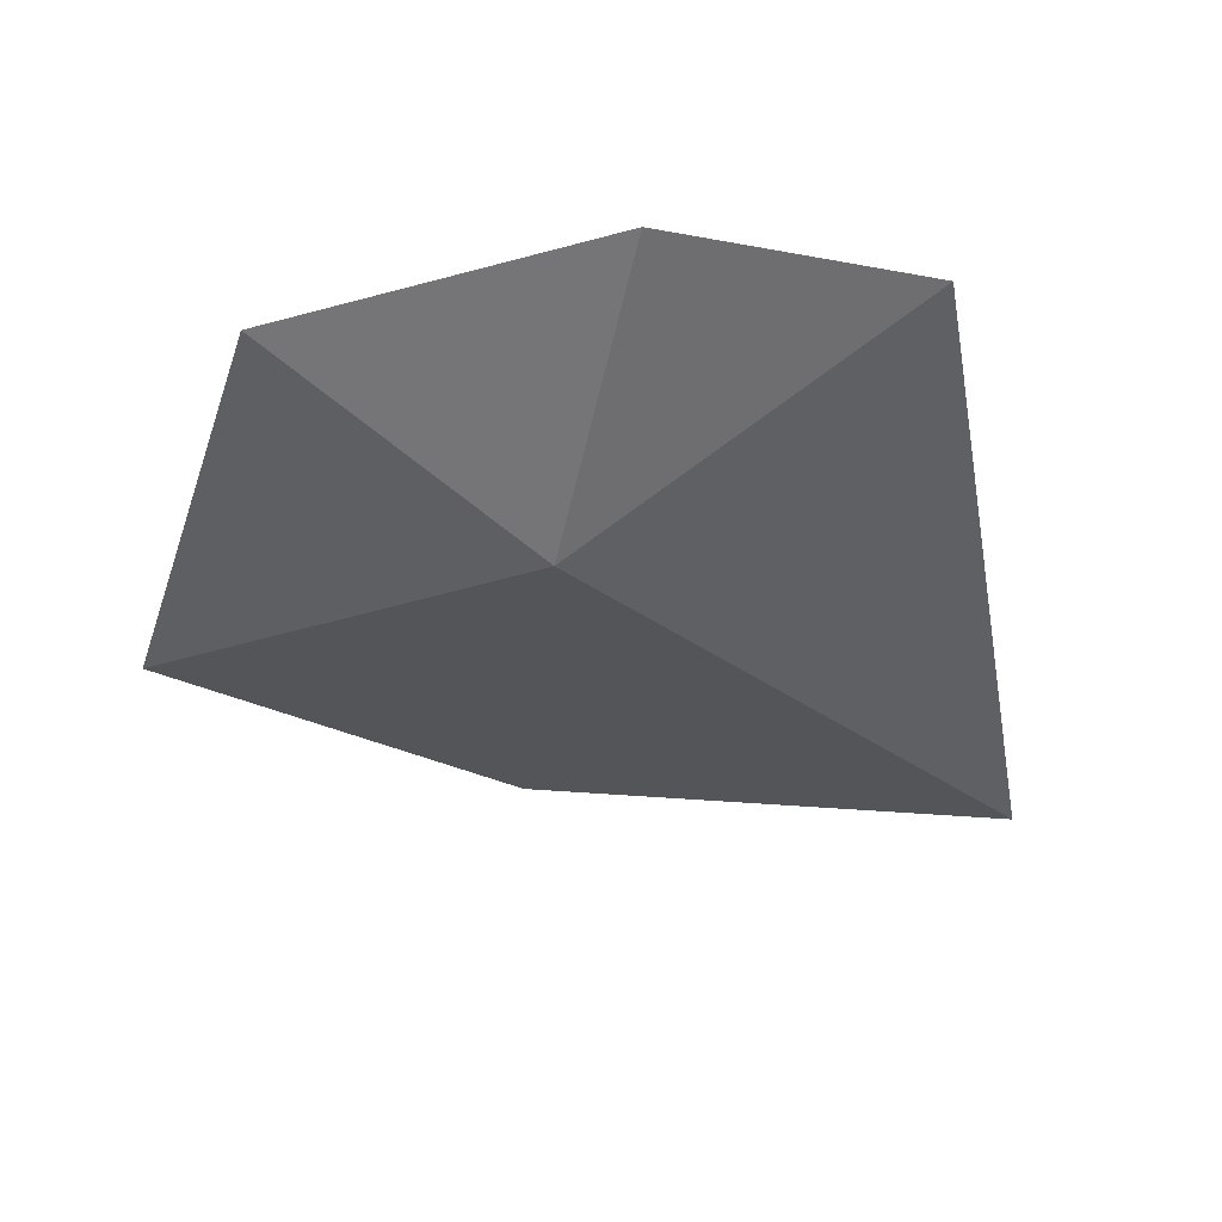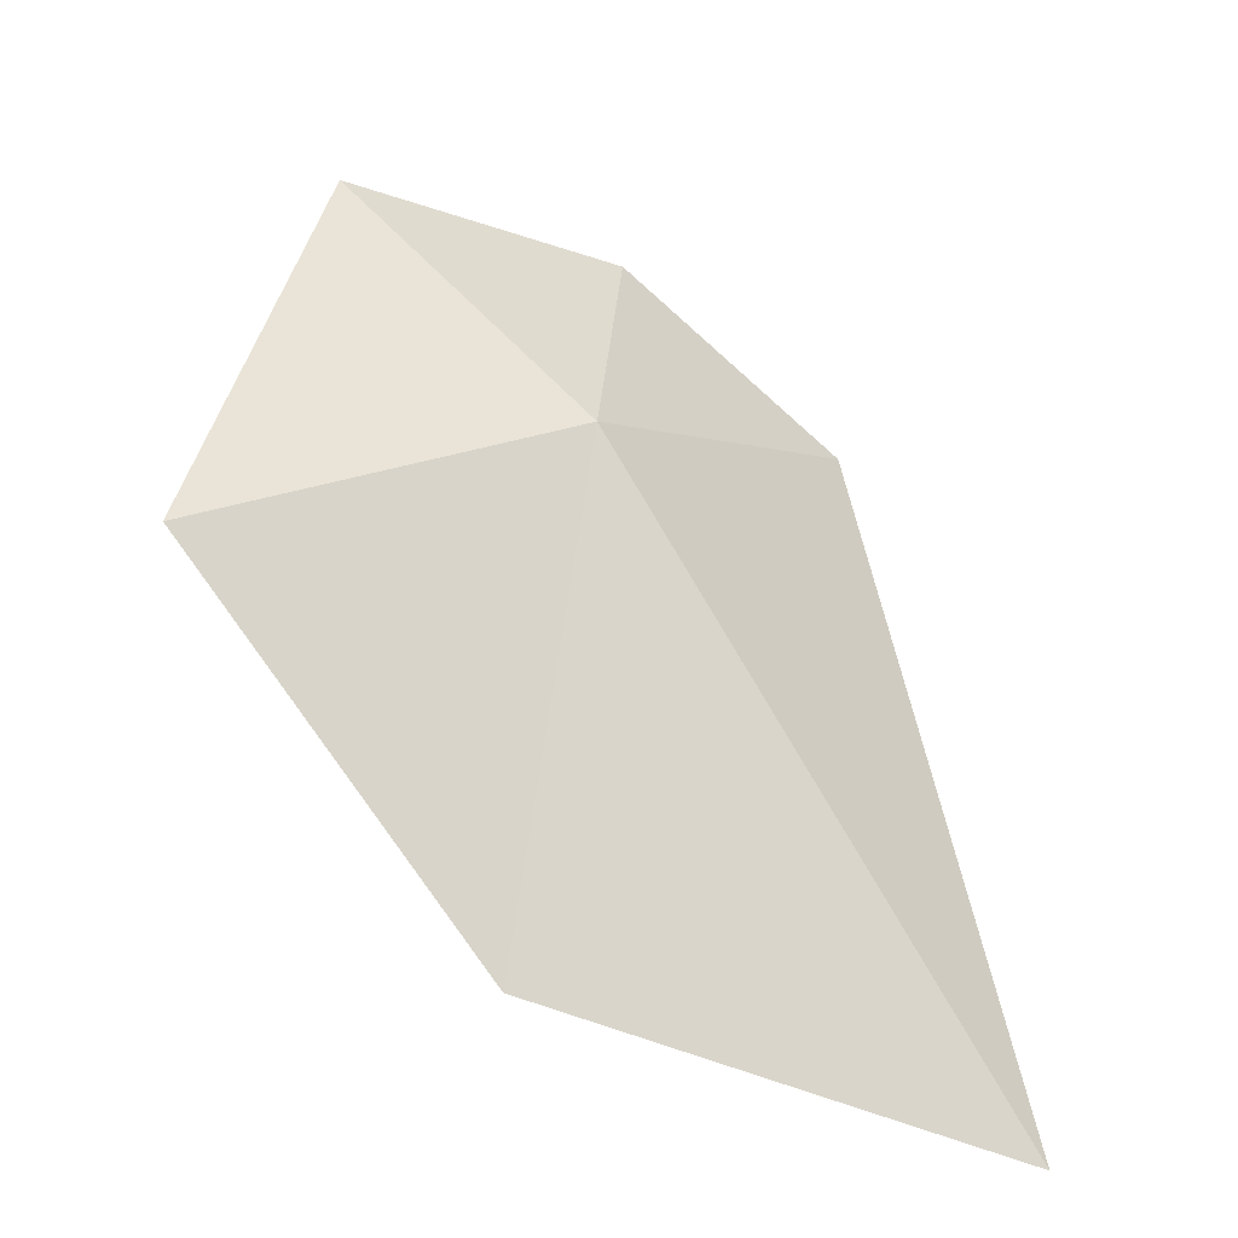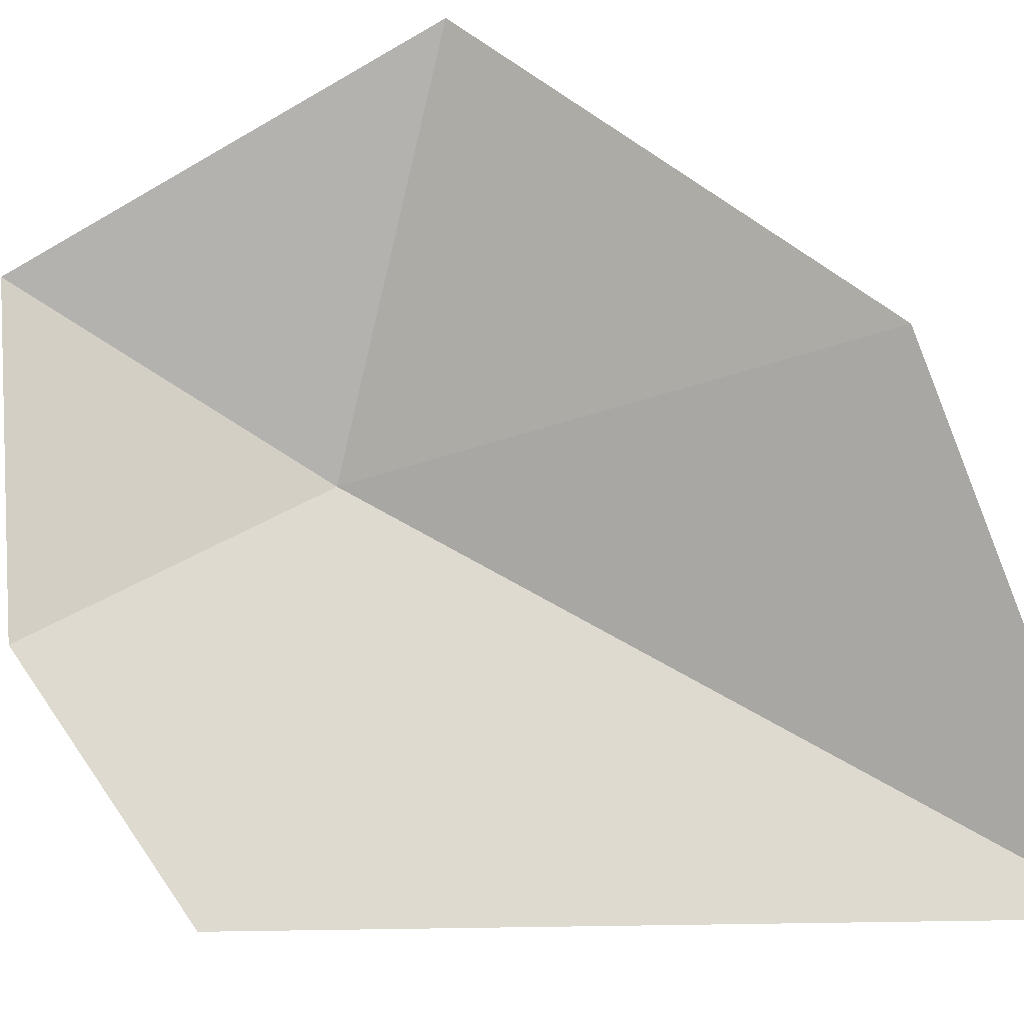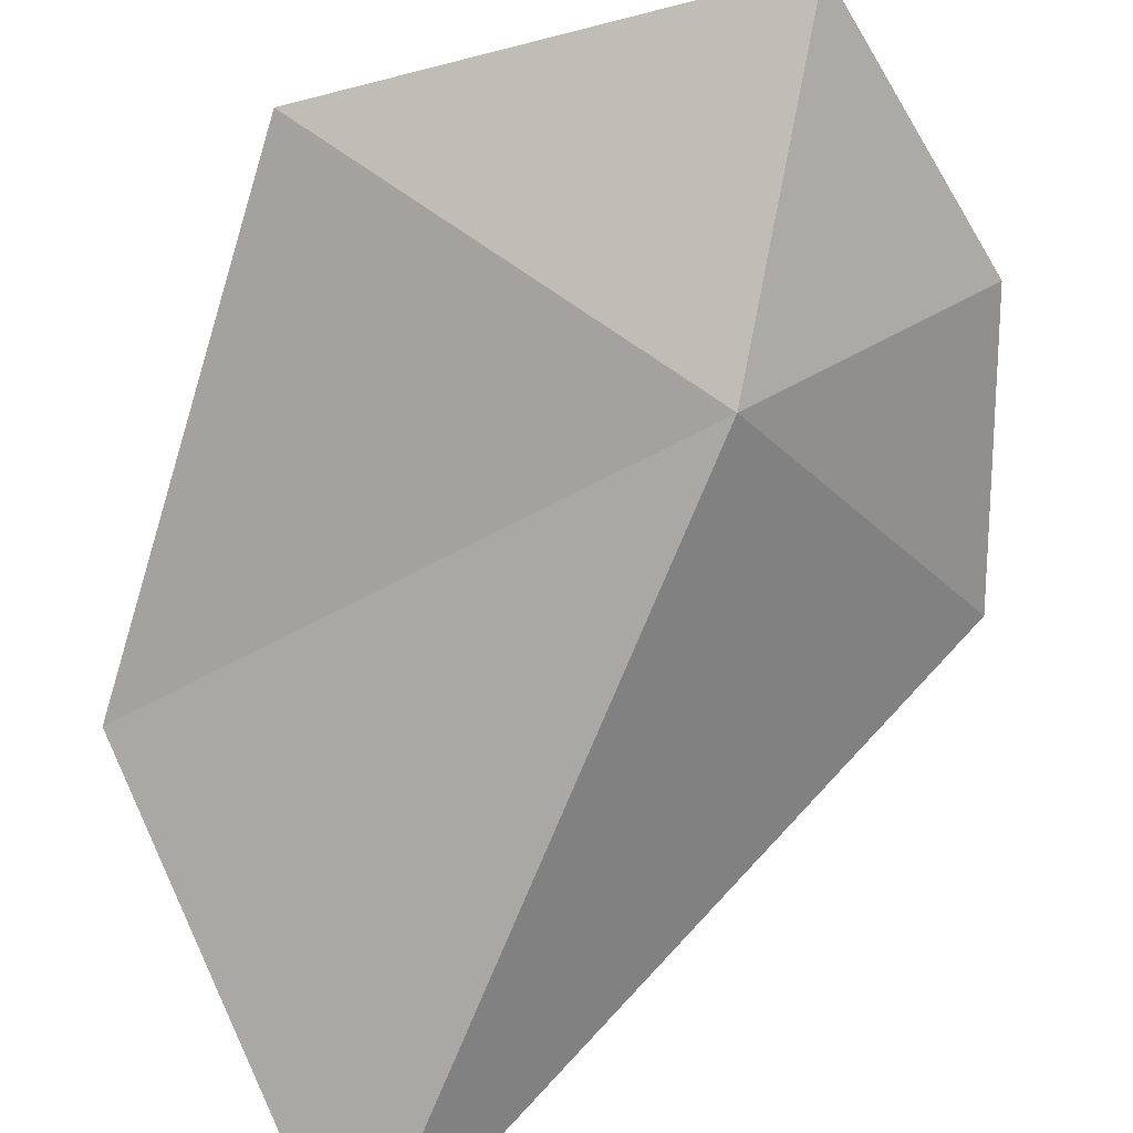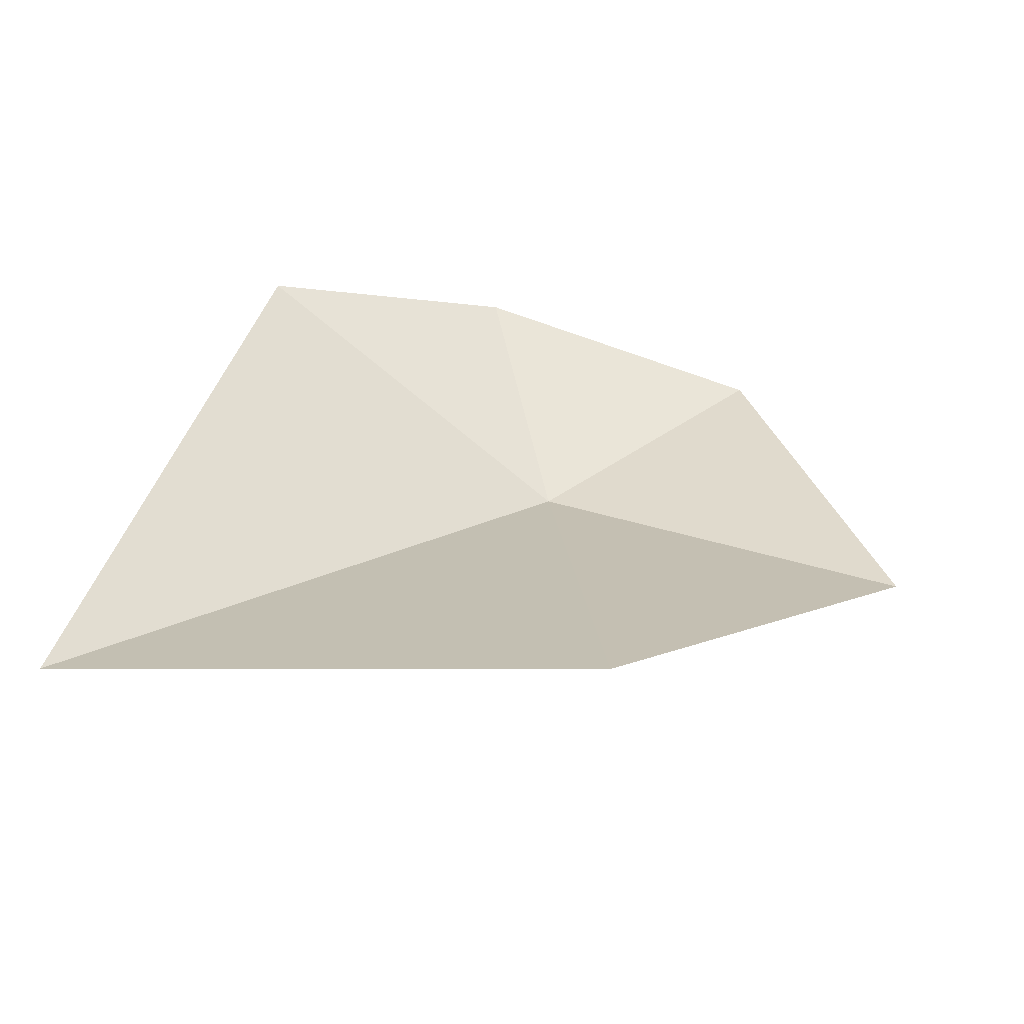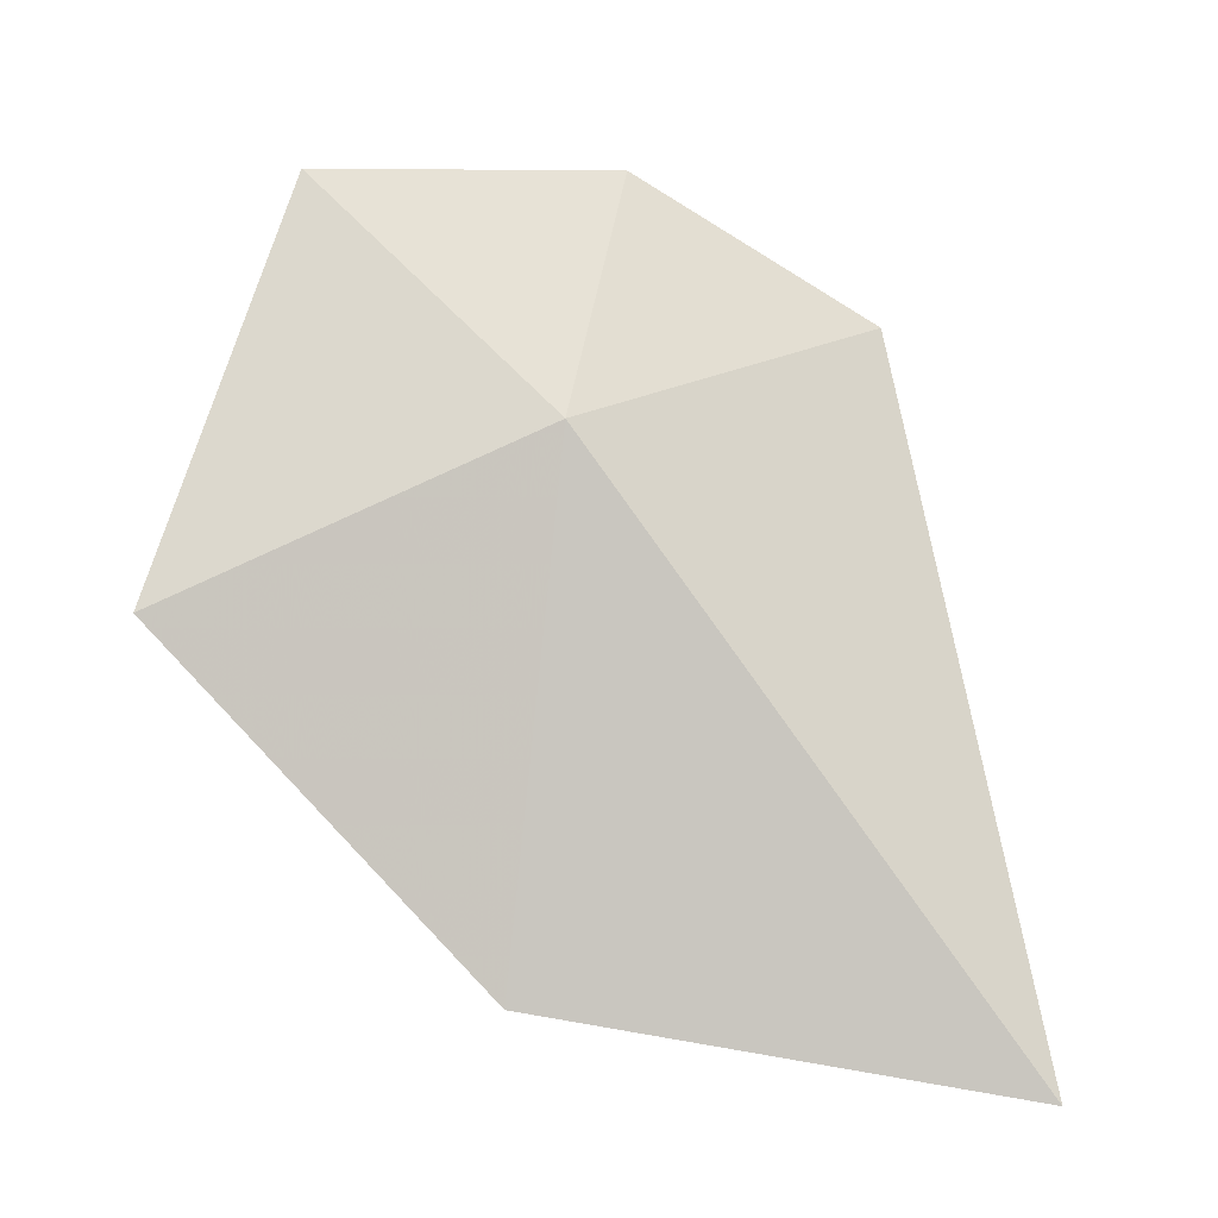
<metadata>
{"format":"obj","ext":"obj","renderer":"f3d","projection":"perspective","resolution":1024,"background":"white","views":[{"elev":54.4,"azim":-145.4,"up":"+Z"},{"elev":-30.7,"azim":-166.9,"up":"+Z"},{"elev":-50.8,"azim":104.4,"up":"+Y"},{"elev":70.7,"azim":-125.7,"up":"+Y"},{"elev":-61.9,"azim":30.2,"up":"+Z"},{"elev":-11.7,"azim":-152.6,"up":"+Z"}]}
</metadata>
<code>
v -41.88 -43.37 67.6
v -42.25 -44.11 67.94
v -42.58 -44.16 66.28
v -41.86 -43.67 68.22
v -41.38 -43.16 68.13
v -41.17 -42.94 67.2
v -41.68 -43.5 66.46
f 1 2 3
f 1 4 2
f 1 5 4
f 1 6 5
f 1 7 6
f 1 3 7

</code>
